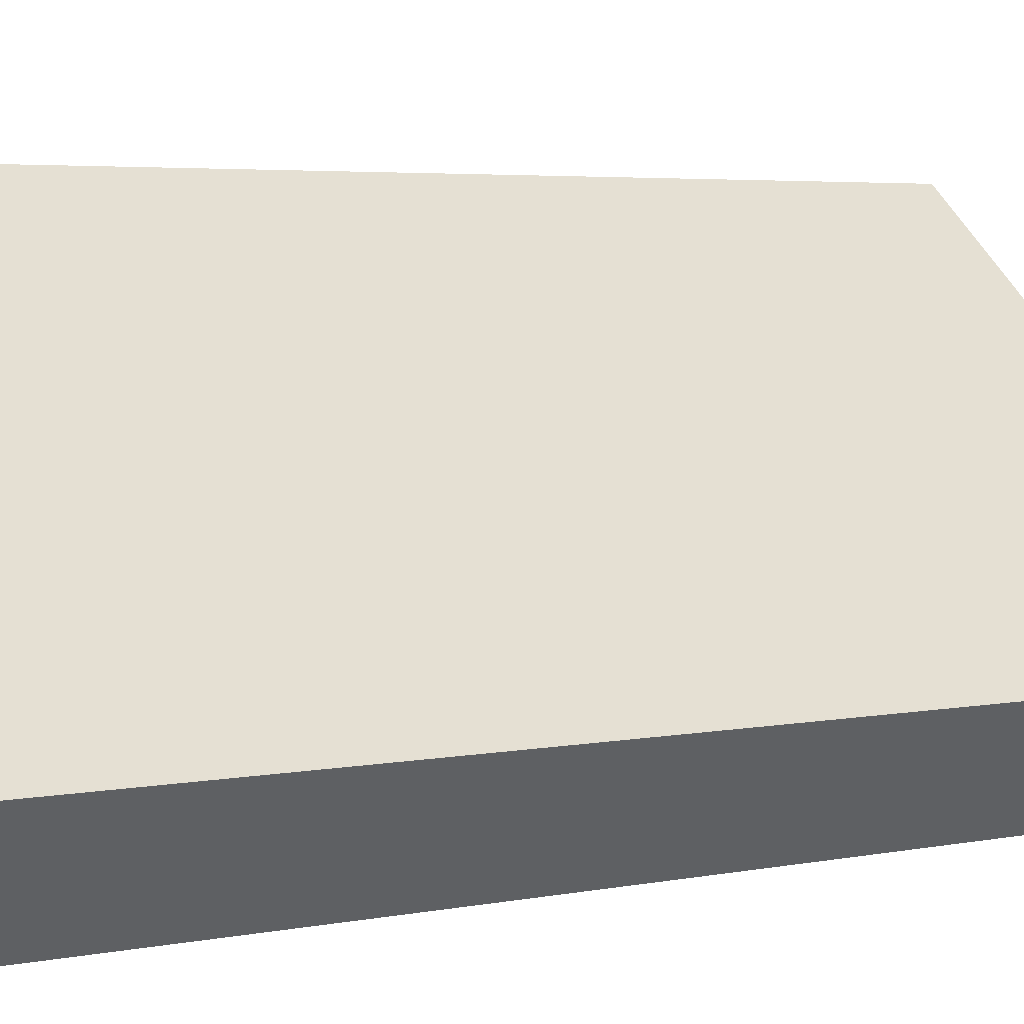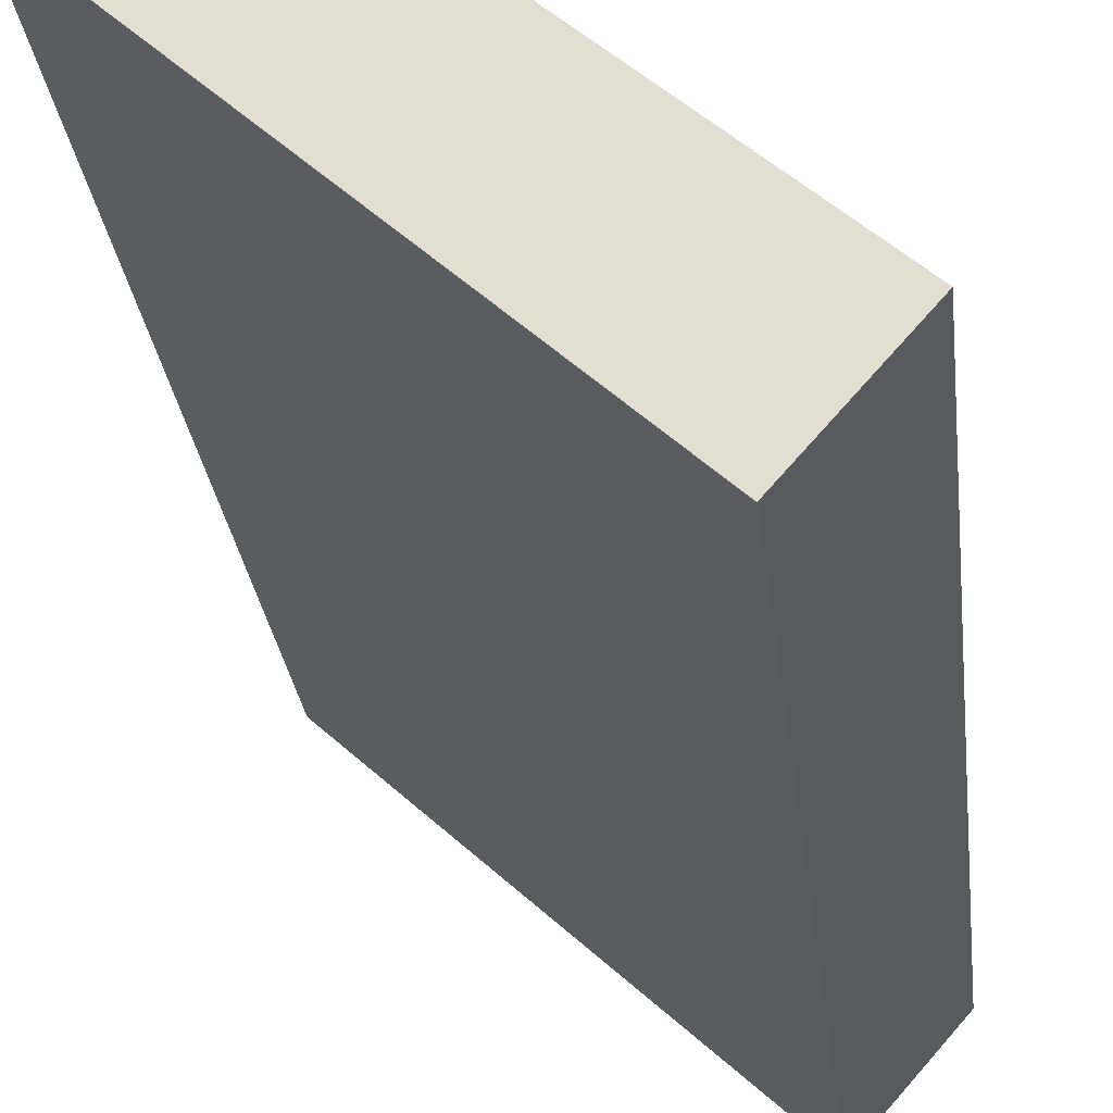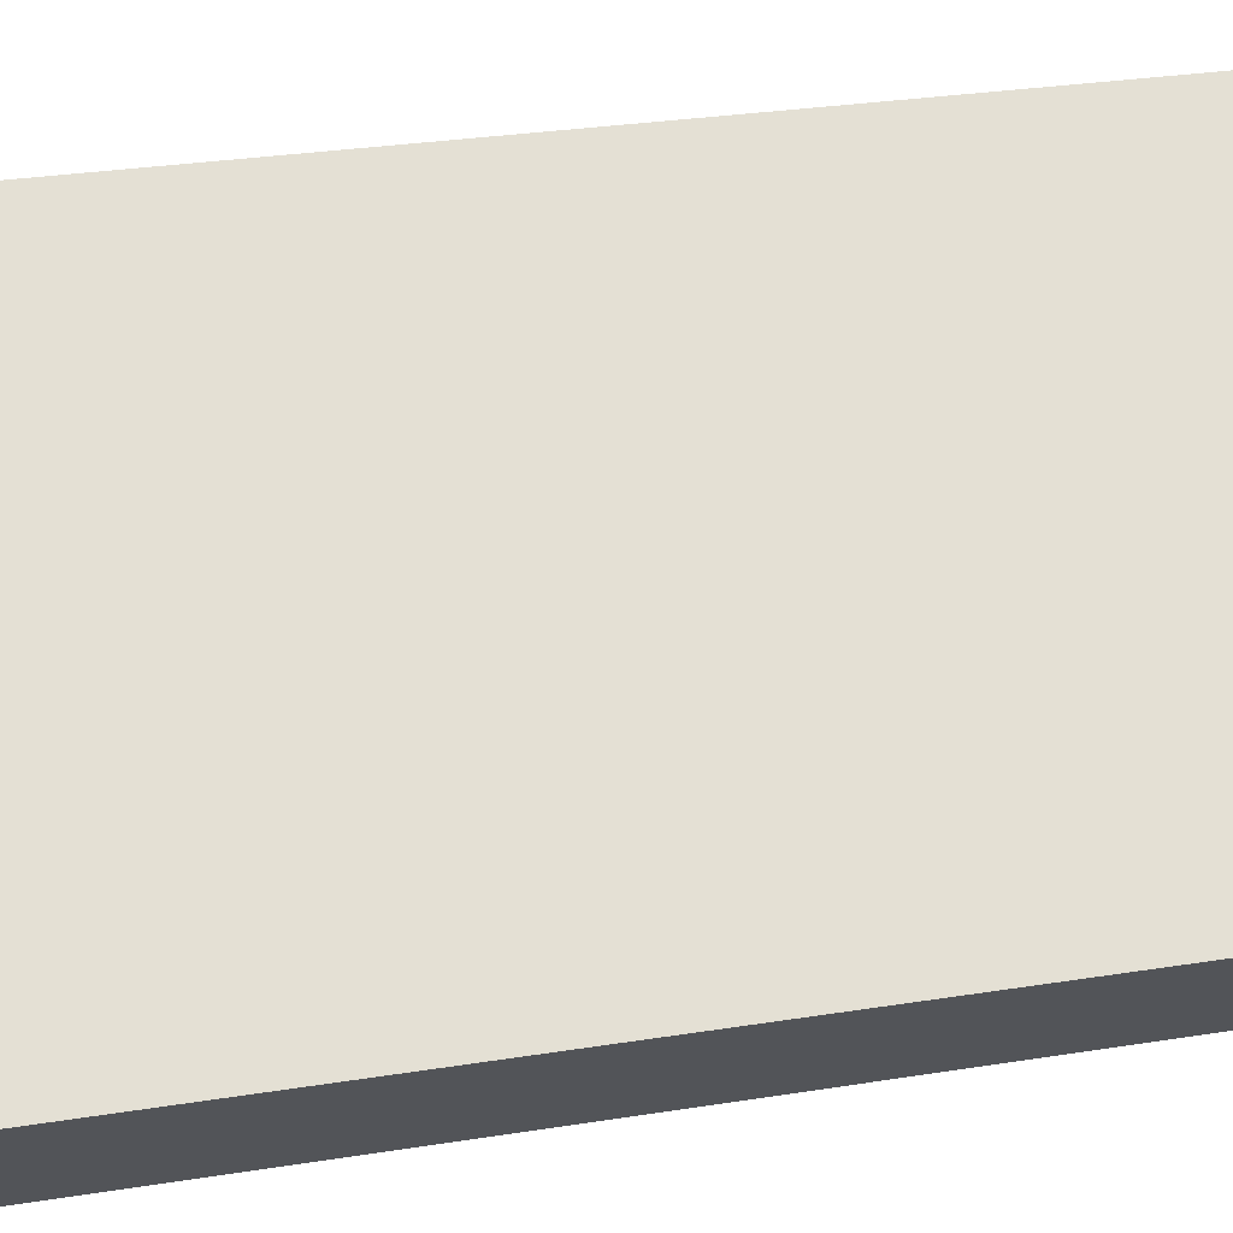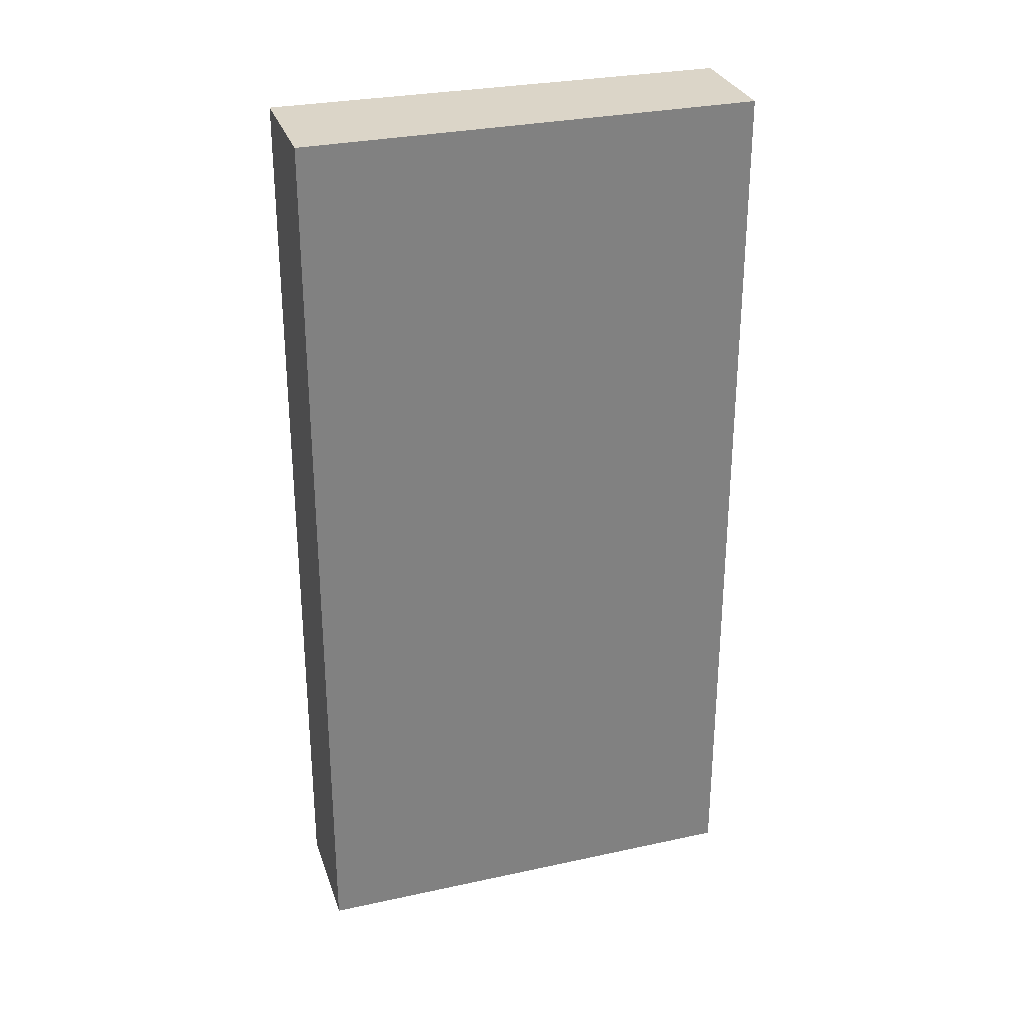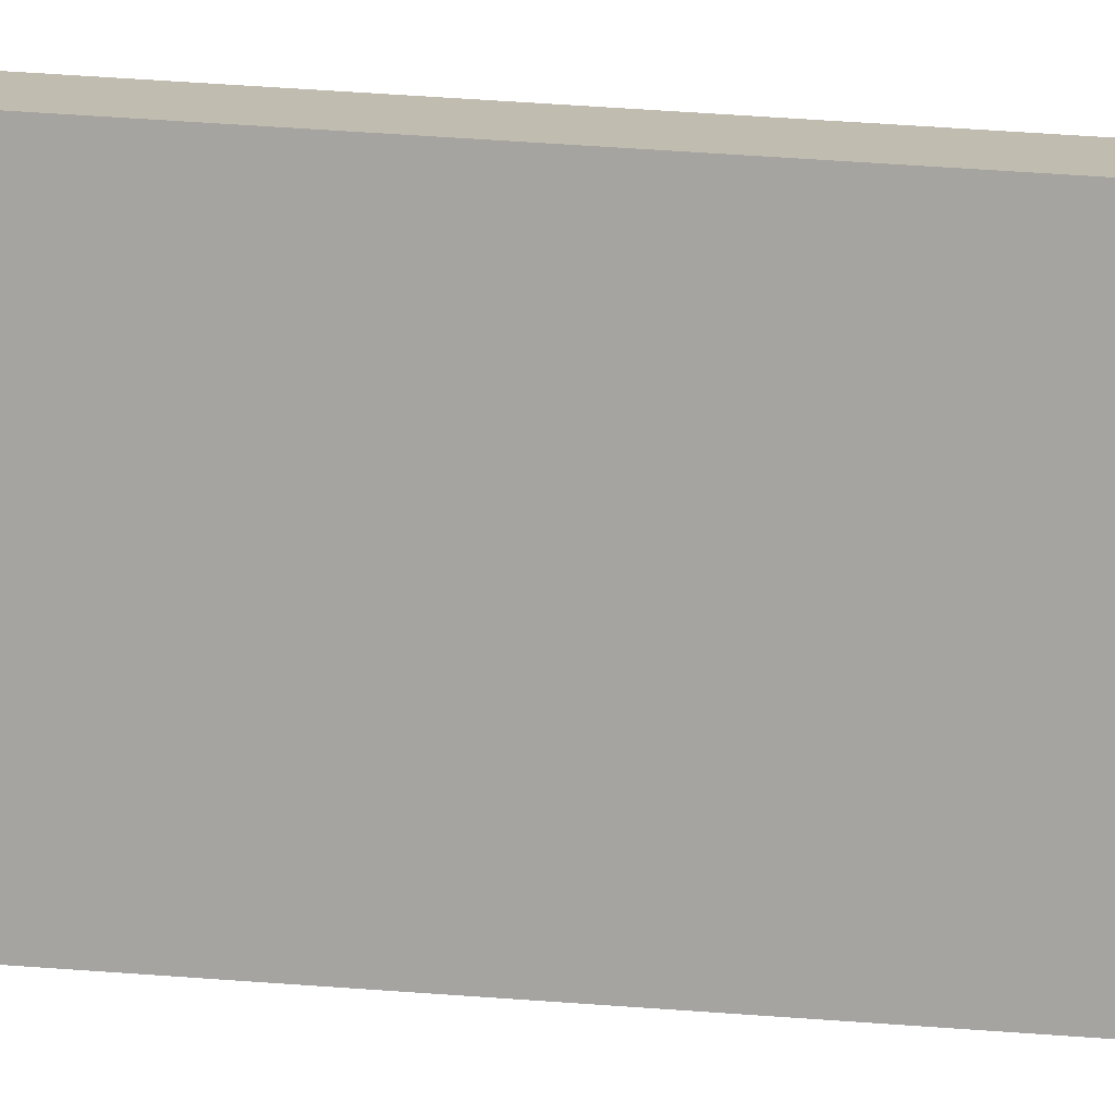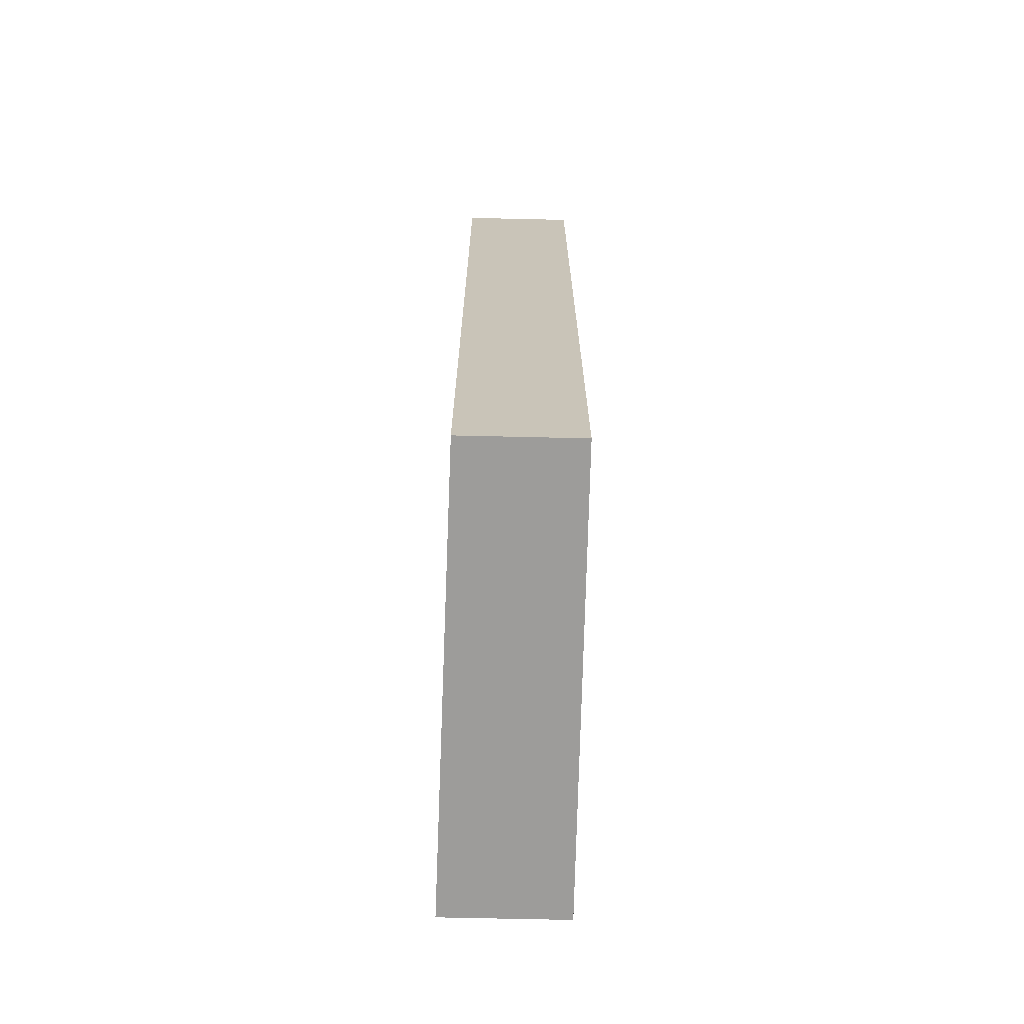
<metadata>
{"format":"obj","ext":"obj","renderer":"f3d","projection":"perspective","resolution":1024,"background":"white","views":[{"elev":3.7,"azim":53.3,"up":"+Z"},{"elev":-25.5,"azim":6.0,"up":"+Z"},{"elev":26.2,"azim":75.3,"up":"+Z"},{"elev":29.5,"azim":-155.6,"up":"+Y"},{"elev":65.0,"azim":94.0,"up":"+Z"},{"elev":-70.0,"azim":-50.1,"up":"+Y"}]}
</metadata>
<code>
v  3.82 10.23 -3.472
v  0.861 10.23 0.984
v  4.746 10.23 -2.413
v  0 10.23 6.265e-16
v  0.861 -6.025e-17 0.984
v  4.746 1.478e-16 -2.413
v  3.82 2.126e-16 -3.472
v  0 0 0
g defaultobject
f 1 2 3
f 2 1 4
f 5 3 2
f 3 5 6
f 6 1 3
f 1 6 7
f 7 4 1
f 4 7 8
f 8 2 4
f 2 8 5
f 5 7 6
f 7 5 8

</code>
